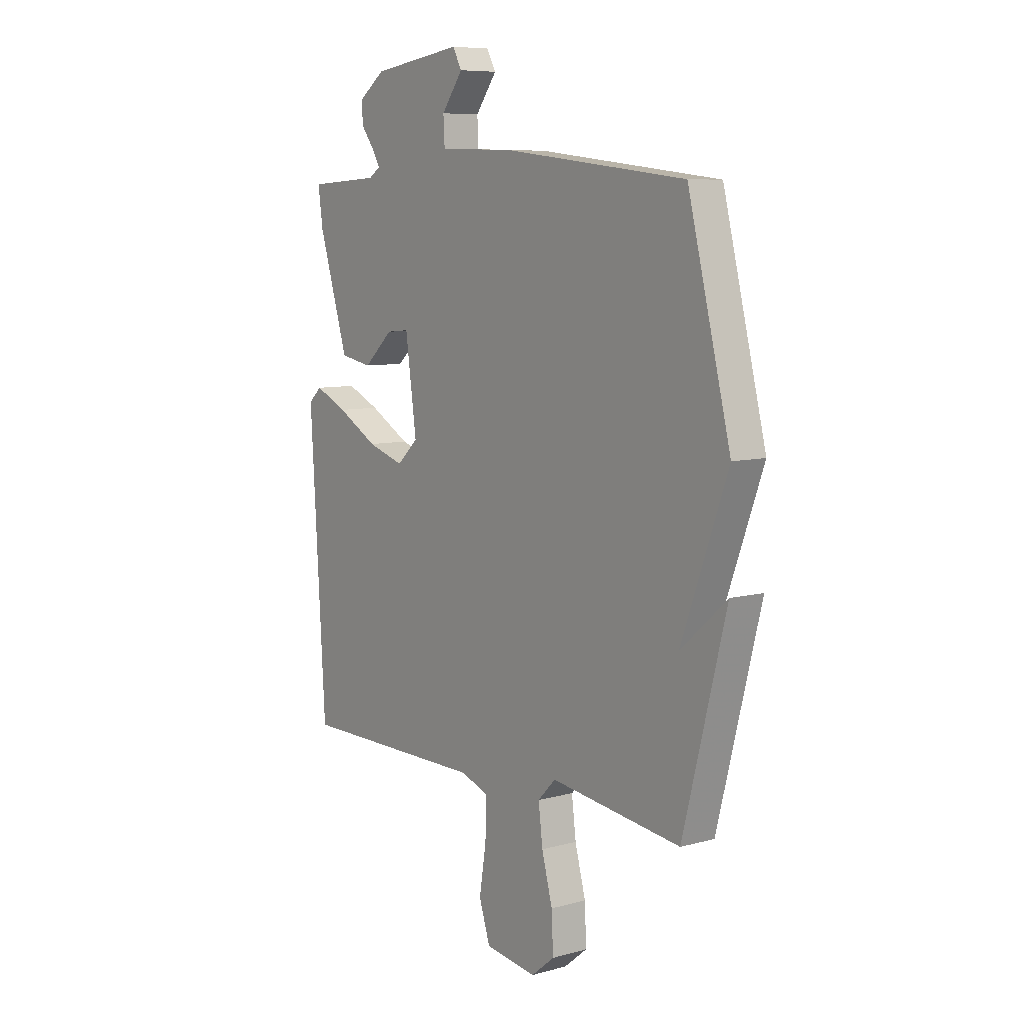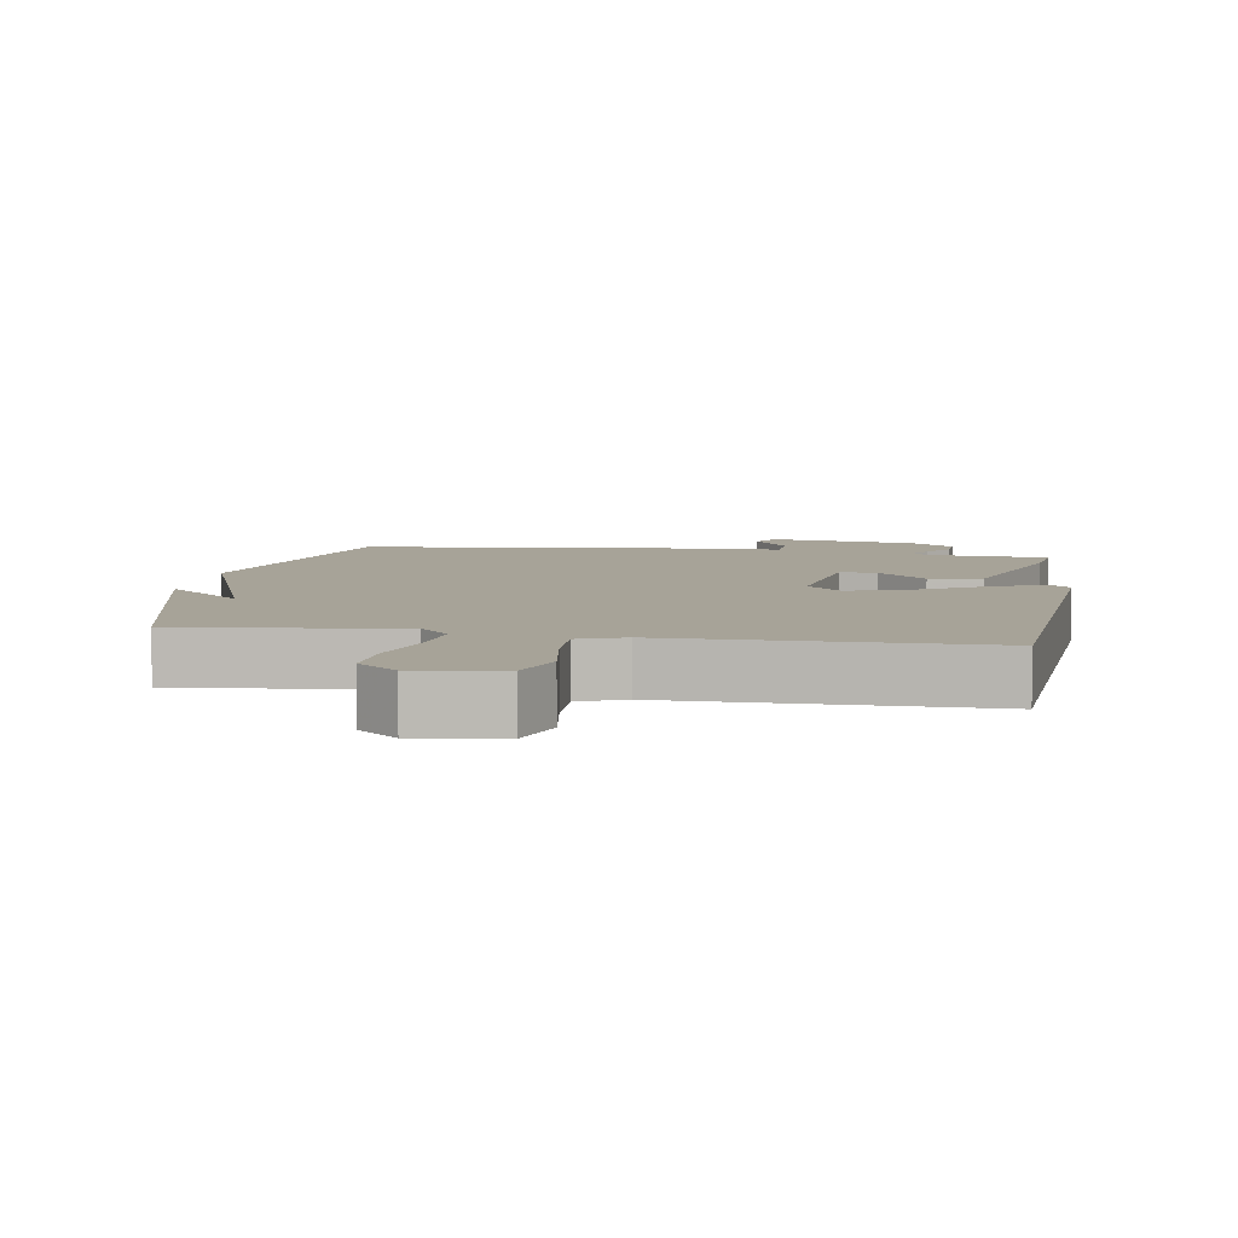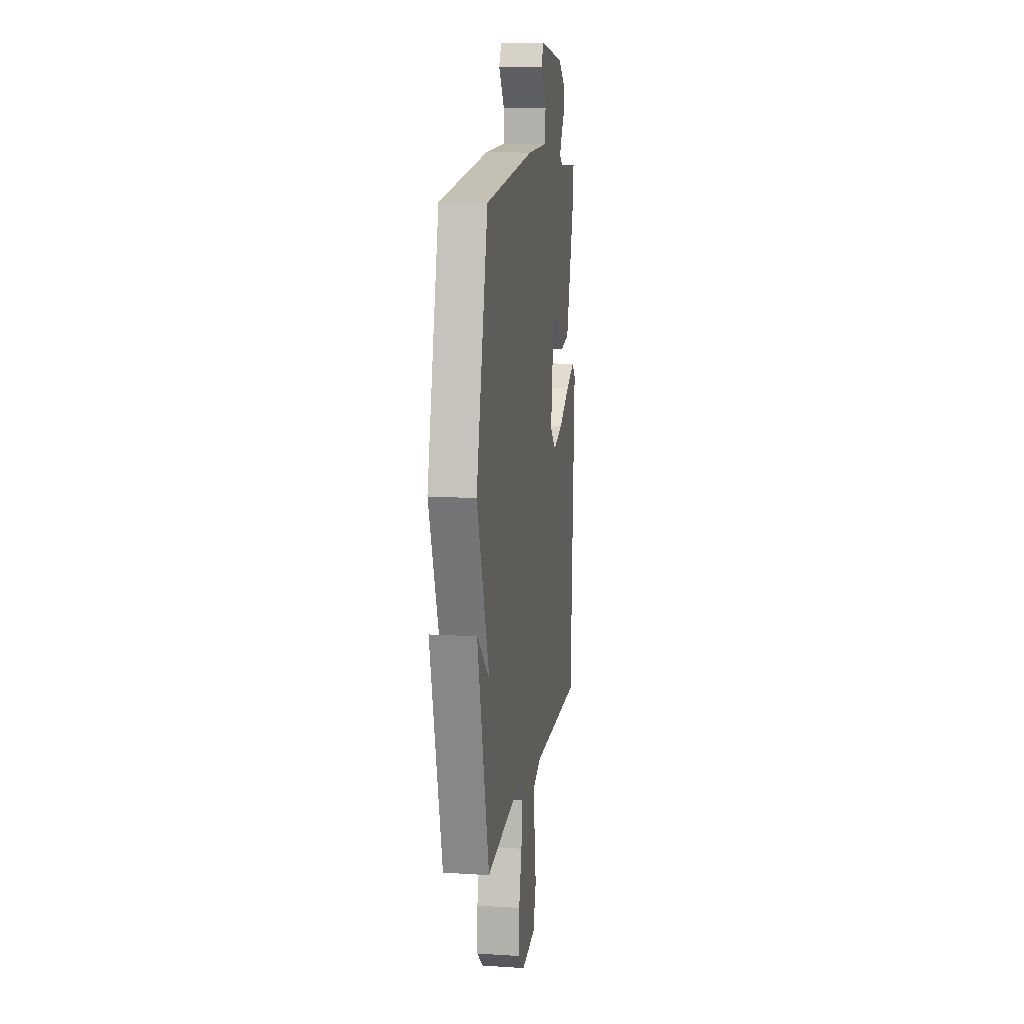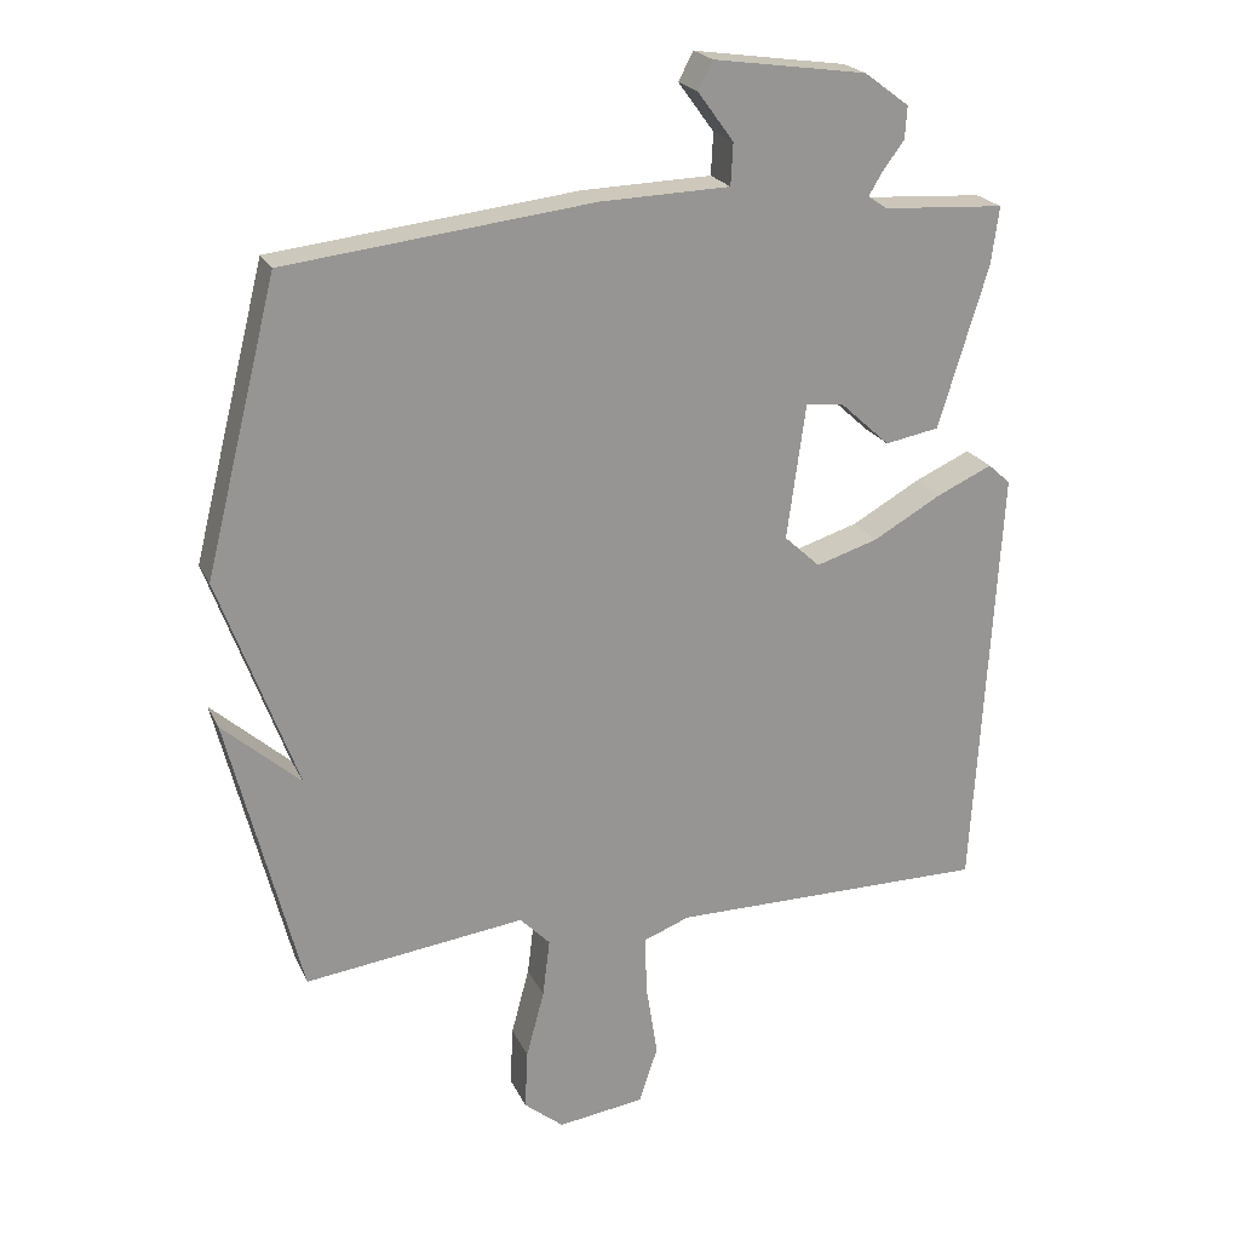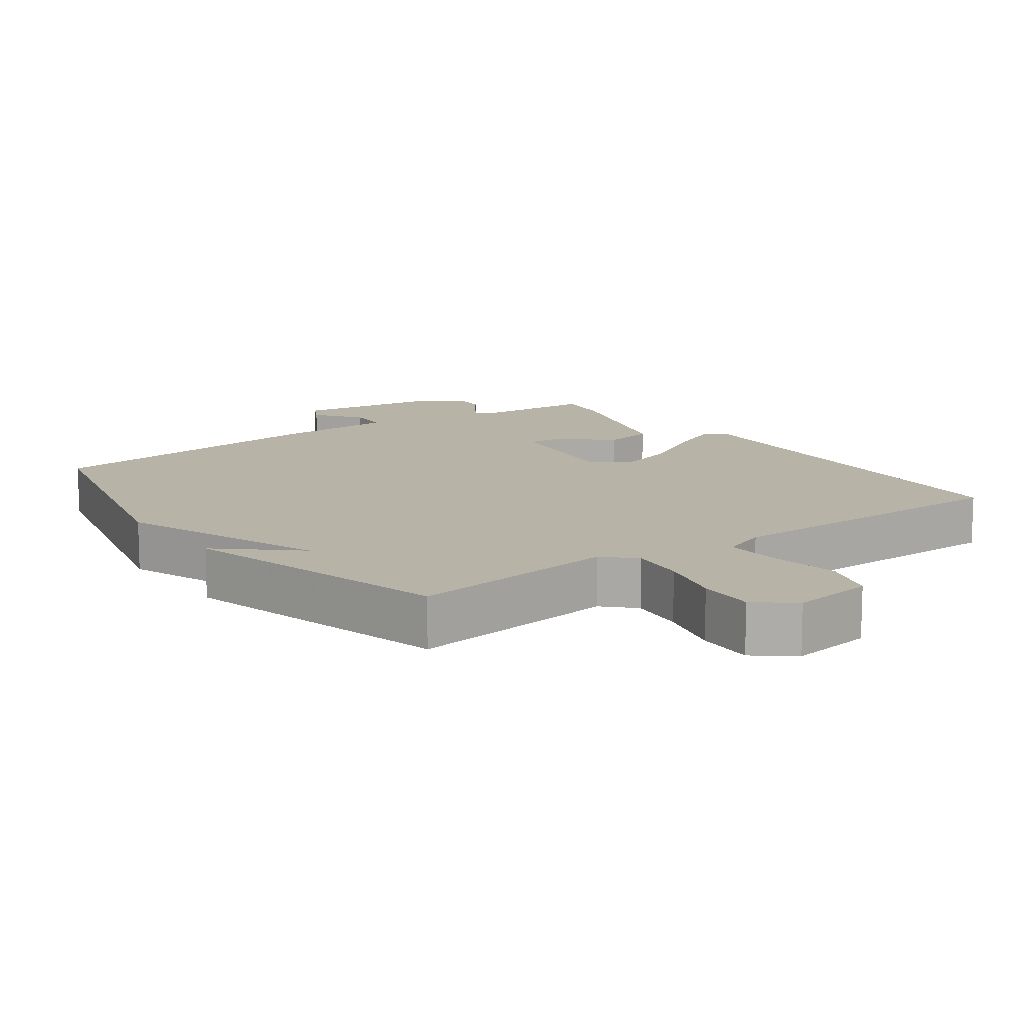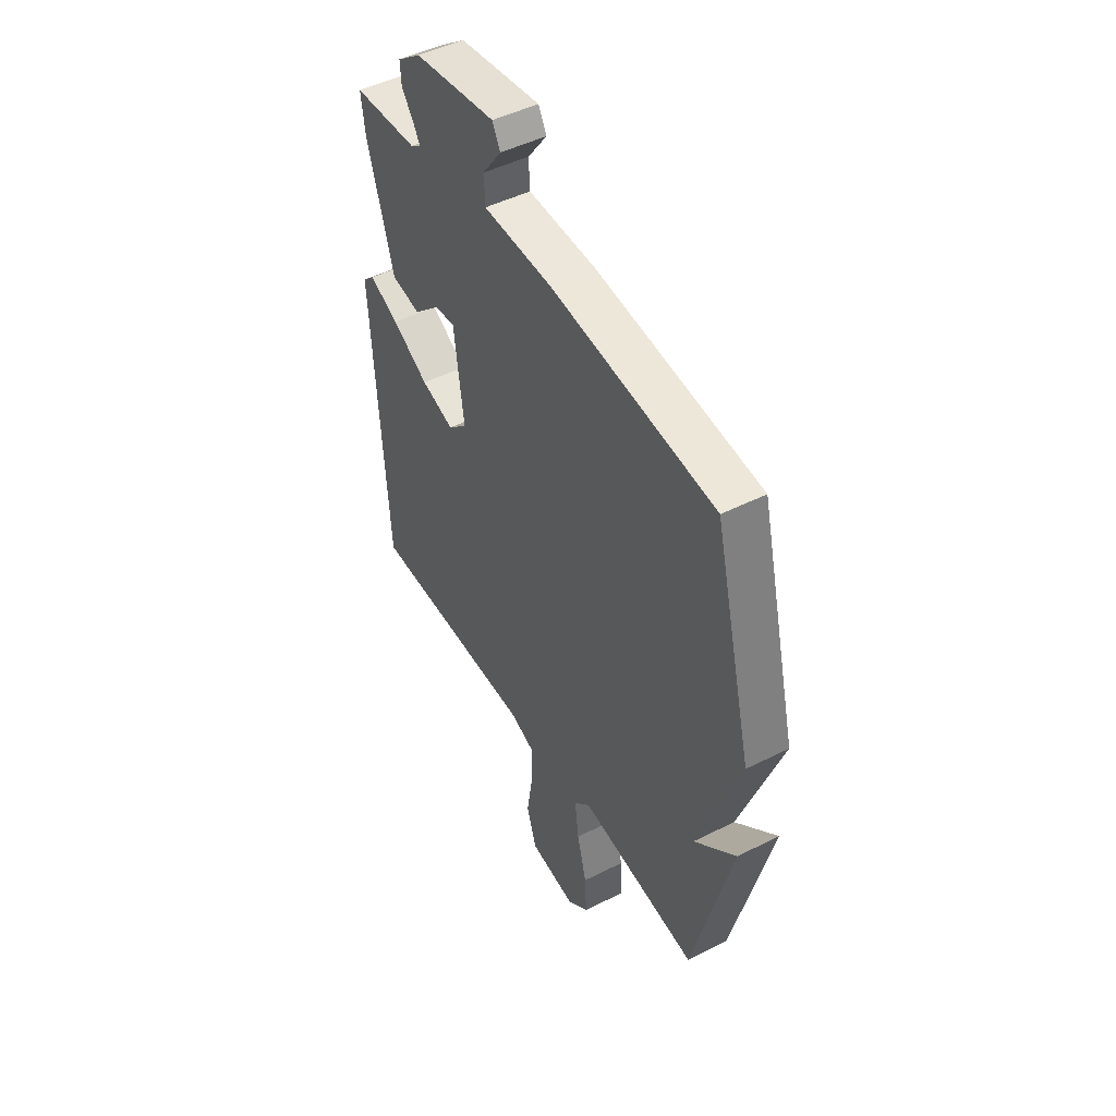
<metadata>
{"format":"obj","ext":"obj","renderer":"f3d","projection":"perspective","resolution":1024,"background":"white","views":[{"elev":7.9,"azim":52.8,"up":"+Z"},{"elev":6.8,"azim":-170.6,"up":"+Y"},{"elev":11.9,"azim":98.5,"up":"+Z"},{"elev":21.7,"azim":160.3,"up":"+Z"},{"elev":12.7,"azim":143.9,"up":"+Y"},{"elev":47.5,"azim":60.3,"up":"+Z"}]}
</metadata>
<code>
v 0.5 0.07 0.5
v 0.601 0.07 0.097
v 0.492 0.07 -0.199
v 0.601 0.07 -0.103
v 0.5 0.07 -0.5
v 0.193 0.07 -0.46
v 0.151 0.07 -0.503
v 0.161 0.07 -0.584
v 0.186 0.07 -0.678
v 0.19 0.07 -0.761
v 0.135 0.07 -0.806
v 0.014 0.07 -0.789
v -0.012 0.07 -0.71
v 0.004 0.07 -0.609
v 0.007 0.07 -0.526
v -0.058 0.07 -0.501
v -0.5 0.07 -0.5
v -0.536 0.07 0.103
v -0.505 0.07 0.131
v -0.428 0.07 0.096
v -0.333 0.07 0.042
v -0.247 0.07 0.015
v -0.197 0.07 0.061
v -0.223 0.07 0.249
v -0.276 0.07 0.244
v -0.345 0.07 0.181
v -0.42 0.07 0.195
v -0.489 0.07 0.42
v -0.5 0.07 0.5
v -0.331 0.07 0.51
v -0.304 0.07 0.528
v -0.323 0.07 0.56
v -0.353 0.07 0.6
v -0.356 0.07 0.645
v -0.294 0.07 0.691
v -0.081 0.07 0.721
v -0.06 0.07 0.682
v -0.11 0.07 0.614
v -0.107 0.07 0.556
v 0.073 0.07 0.55
v 0.5 0 0.5
v 0.601 0 0.097
v 0.492 0 -0.199
v 0.601 0 -0.103
v 0.5 0 -0.5
v 0.193 0 -0.46
v 0.151 0 -0.503
v 0.161 0 -0.584
v 0.186 0 -0.678
v 0.19 0 -0.761
v 0.135 0 -0.806
v 0.014 0 -0.789
v -0.012 0 -0.71
v 0.004 0 -0.609
v 0.007 0 -0.526
v -0.058 0 -0.501
v -0.5 0 -0.5
v -0.536 0 0.103
v -0.505 0 0.131
v -0.428 0 0.096
v -0.333 0 0.042
v -0.247 0 0.015
v -0.197 0 0.061
v -0.223 0 0.249
v -0.276 0 0.244
v -0.345 0 0.181
v -0.42 0 0.195
v -0.489 0 0.42
v -0.5 0 0.5
v -0.331 0 0.51
v -0.304 0 0.528
v -0.323 0 0.56
v -0.353 0 0.6
v -0.356 0 0.645
v -0.294 0 0.691
v -0.081 0 0.721
v -0.06 0 0.682
v -0.11 0 0.614
v -0.107 0 0.556
v 0.073 0 0.55
f 1 2 3
f 40 1 3
f 39 40 3
f 36 37 38
f 35 36 38
f 34 35 38
f 33 34 38
f 32 33 38
f 31 32 38 39
f 30 31 39 3
f 28 29 30
f 27 28 30
f 26 27 30
f 25 26 30
f 24 25 30
f 19 20 21
f 18 19 21
f 17 18 21
f 16 17 21
f 15 16 21 22
f 12 13 14
f 11 12 14
f 10 11 14
f 9 10 14
f 8 9 14
f 7 8 14 15
f 15 22 23
f 7 15 23
f 6 7 23
f 3 4 5
f 3 5 6
f 30 3 6
f 24 30 6
f 6 23 24
f 43 42 41
f 43 41 80
f 43 80 79
f 78 77 76
f 78 76 75
f 78 75 74
f 78 74 73
f 78 73 72
f 79 78 72 71
f 43 79 71 70
f 70 69 68
f 70 68 67
f 70 67 66
f 70 66 65
f 70 65 64
f 61 60 59
f 61 59 58
f 61 58 57
f 61 57 56
f 62 61 56 55
f 54 53 52
f 54 52 51
f 54 51 50
f 54 50 49
f 54 49 48
f 55 54 48 47
f 63 62 55
f 63 55 47
f 63 47 46
f 45 44 43
f 46 45 43
f 46 43 70
f 46 70 64
f 64 63 46
f 1 41 42 2
f 2 42 43 3
f 3 43 44 4
f 4 44 45 5
f 5 45 46 6
f 6 46 47 7
f 7 47 48 8
f 8 48 49 9
f 9 49 50 10
f 10 50 51 11
f 11 51 52 12
f 12 52 53 13
f 13 53 54 14
f 14 54 55 15
f 15 55 56 16
f 16 56 57 17
f 17 57 58 18
f 18 58 59 19
f 19 59 60 20
f 20 60 61 21
f 21 61 62 22
f 22 62 63 23
f 23 63 64 24
f 24 64 65 25
f 25 65 66 26
f 26 66 67 27
f 27 67 68 28
f 28 68 69 29
f 29 69 70 30
f 30 70 71 31
f 31 71 72 32
f 32 72 73 33
f 33 73 74 34
f 34 74 75 35
f 35 75 76 36
f 36 76 77 37
f 37 77 78 38
f 38 78 79 39
f 39 79 80 40
f 40 80 41 1

</code>
